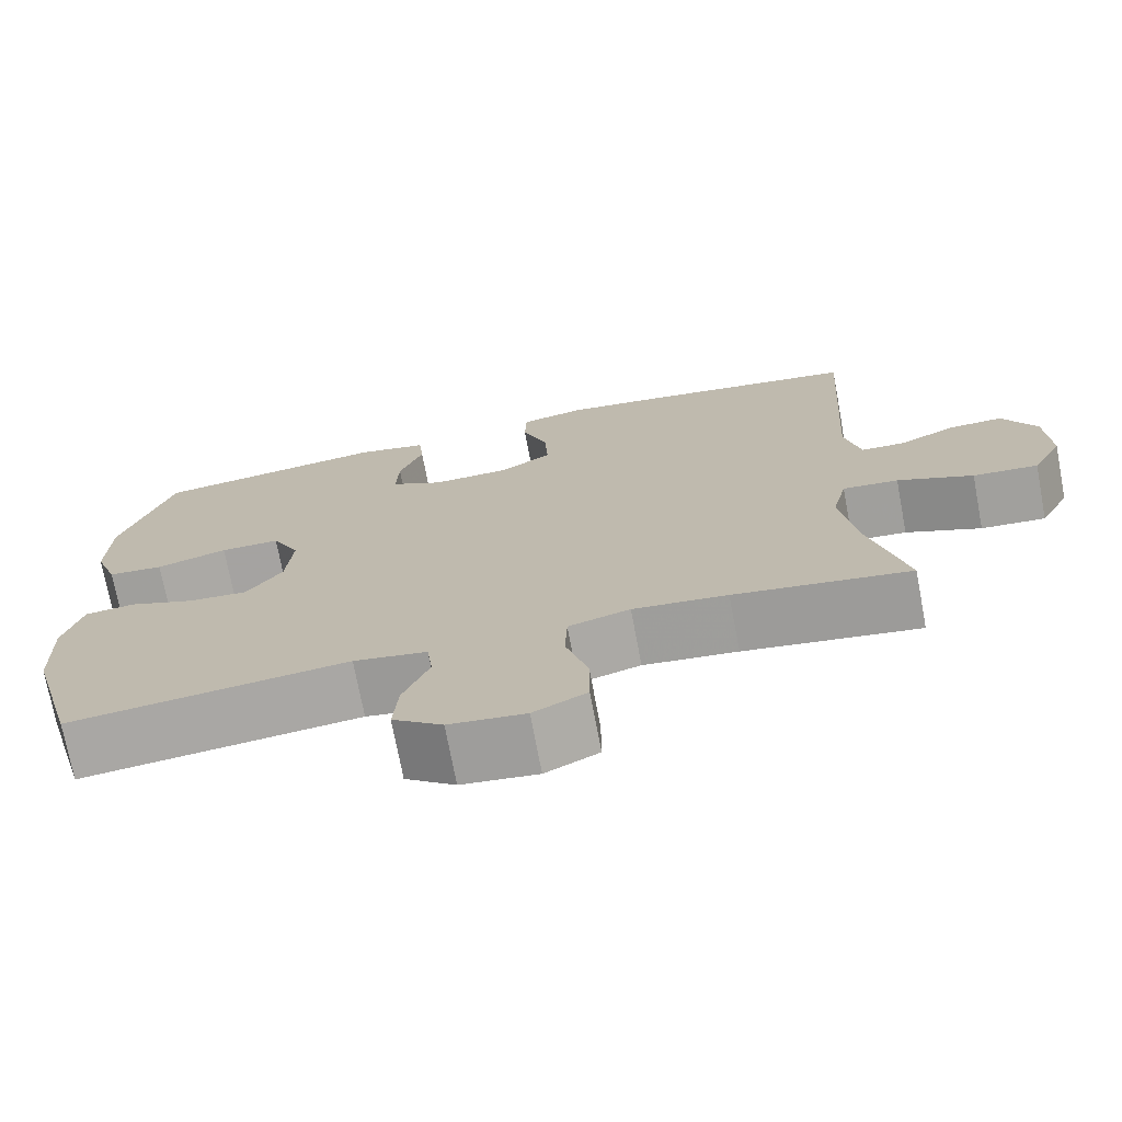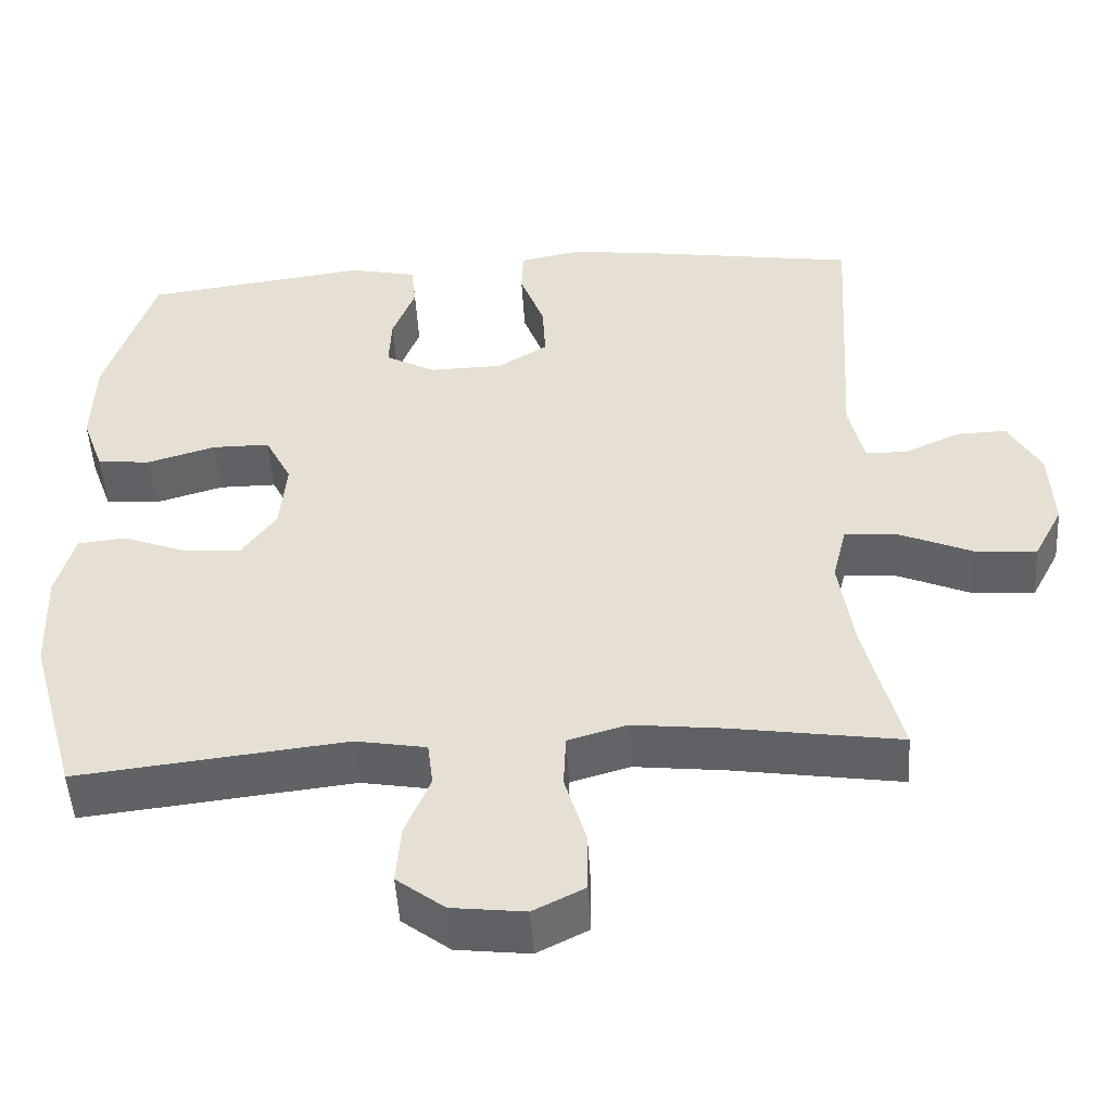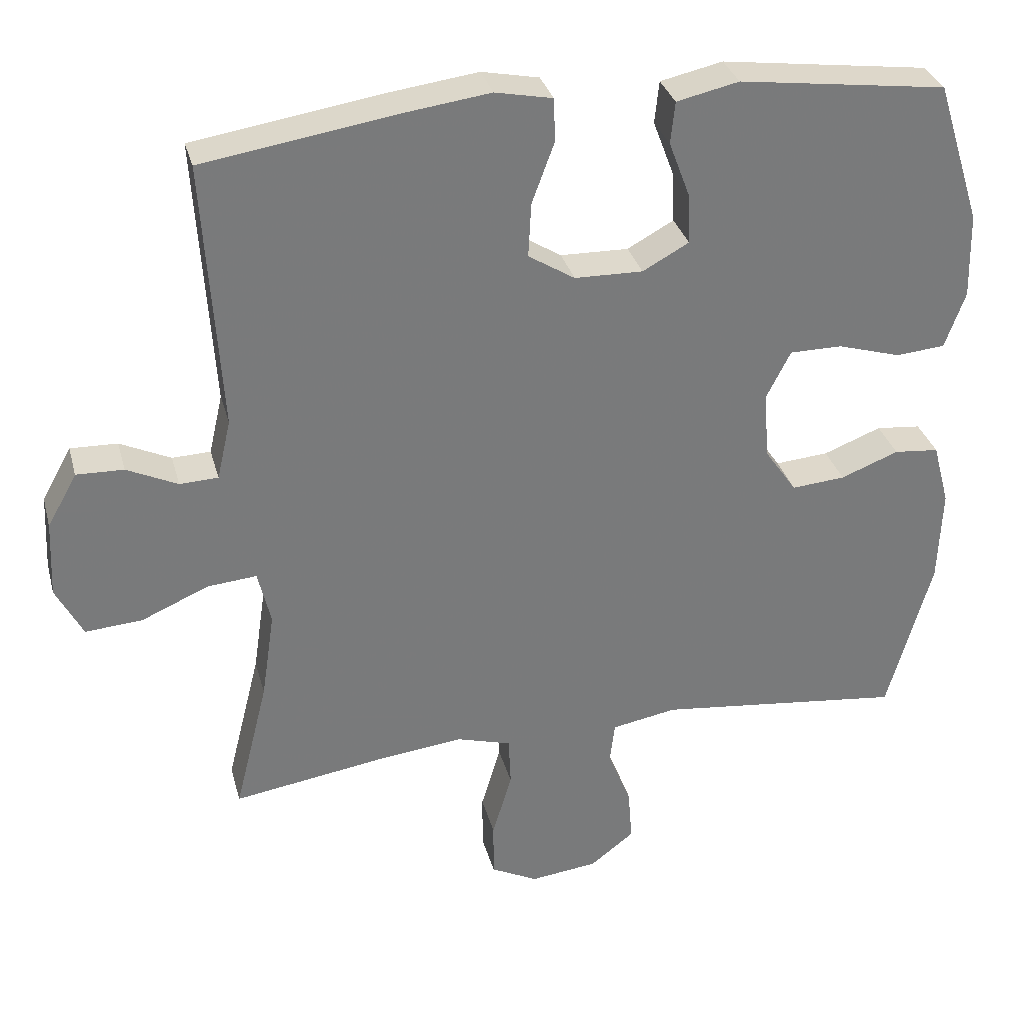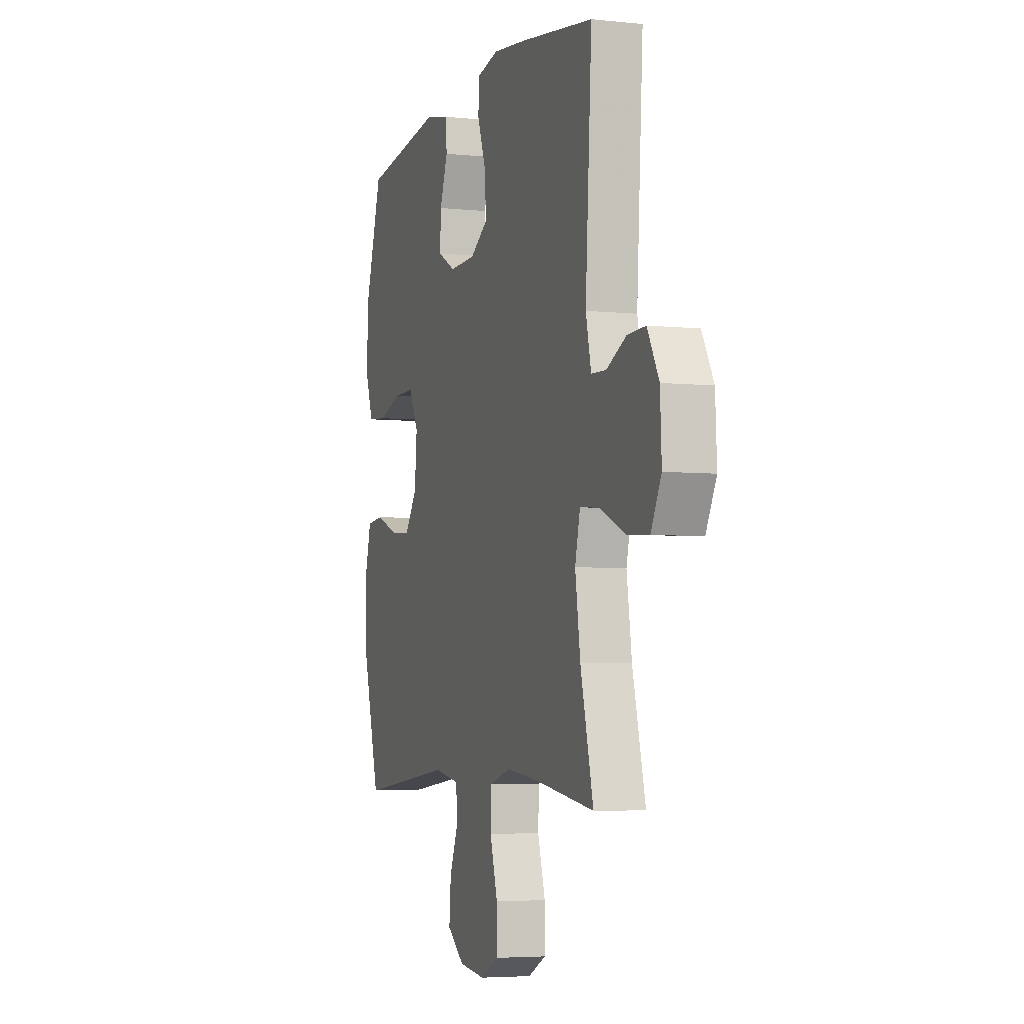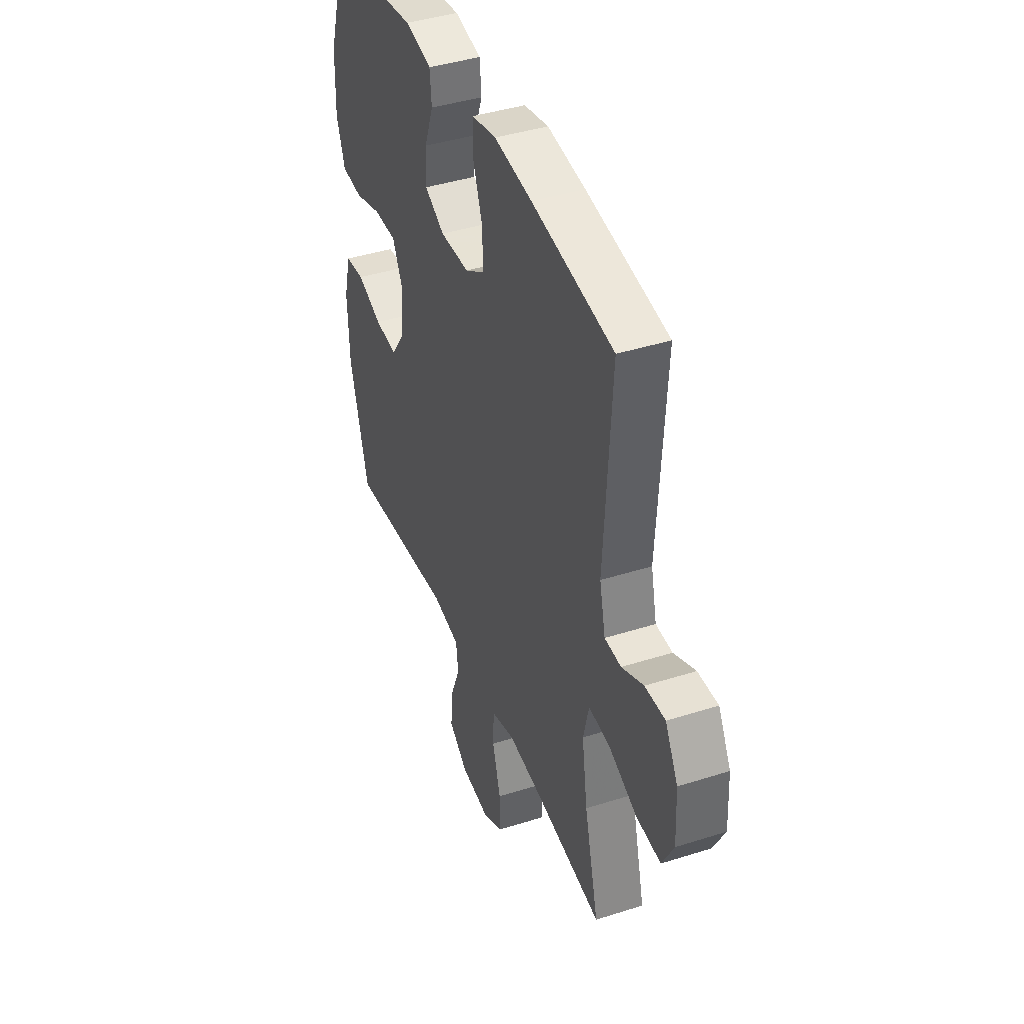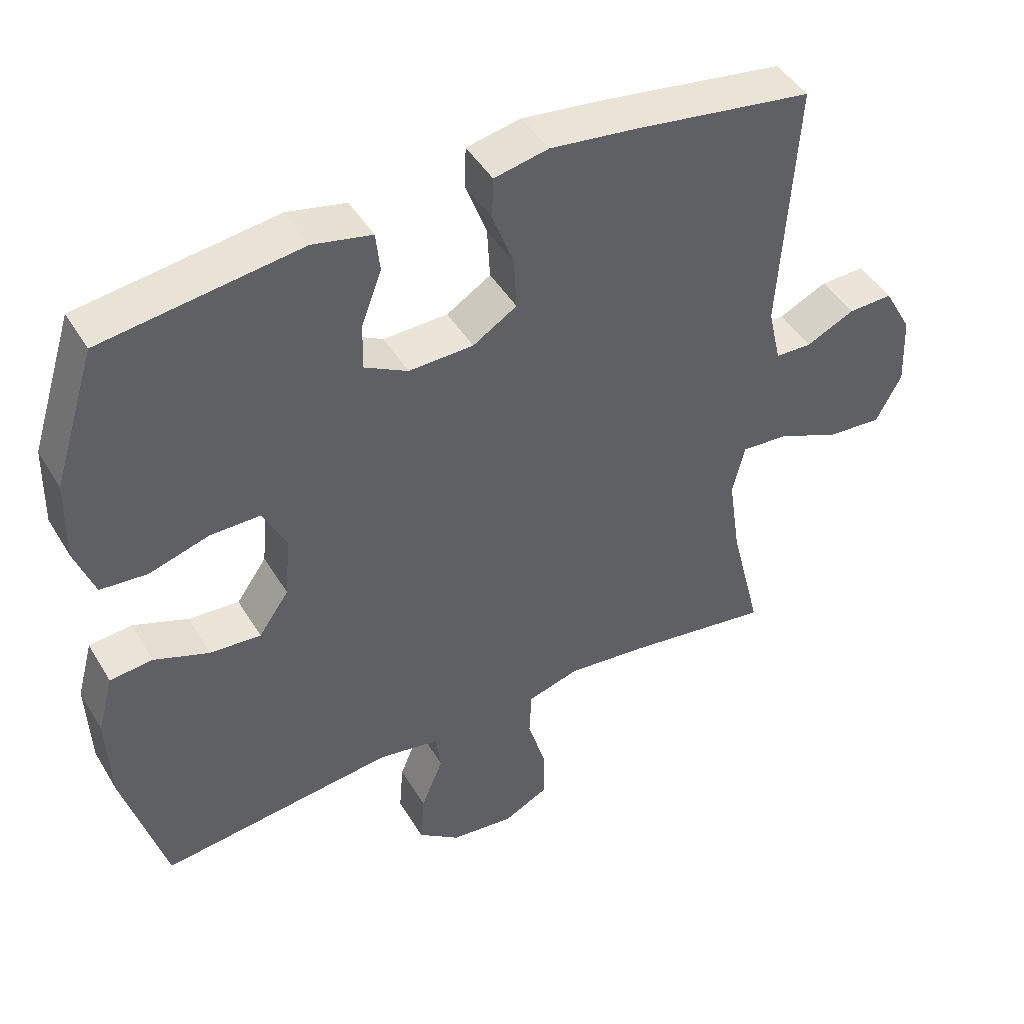
<metadata>
{"format":"obj","ext":"obj","renderer":"f3d","projection":"perspective","resolution":1024,"background":"white","views":[{"elev":-73.1,"azim":10.7,"up":"+Z"},{"elev":-49.8,"azim":3.5,"up":"+Z"},{"elev":32.2,"azim":165.6,"up":"+Z"},{"elev":-4.8,"azim":71.3,"up":"+Z"},{"elev":41.4,"azim":68.9,"up":"+Z"},{"elev":45.7,"azim":-29.4,"up":"+Z"}]}
</metadata>
<code>
v 0.5 0.07 0.5
v 0.477 0.07 0.129
v 0.496 0.07 0.046
v 0.549 0.07 0.044
v 0.619 0.07 0.077
v 0.684 0.07 0.079
v 0.725 0.07 0.005
v 0.73 0.07 -0.1
v 0.693 0.07 -0.171
v 0.614 0.07 -0.165
v 0.522 0.07 -0.125
v 0.454 0.07 -0.119
v 0.436 0.07 -0.194
v 0.454 0.07 -0.316
v 0.5 0.07 -0.5
v 0.286 0.07 -0.467
v 0.171 0.07 -0.454
v 0.096 0.07 -0.476
v 0.093 0.07 -0.545
v 0.12 0.07 -0.636
v 0.12 0.07 -0.713
v 0.055 0.07 -0.746
v -0.038 0.07 -0.735
v -0.099 0.07 -0.688
v -0.093 0.07 -0.613
v -0.061 0.07 -0.534
v -0.068 0.07 -0.477
v -0.158 0.07 -0.461
v -0.5 0.07 -0.5
v -0.561 0.07 -0.282
v -0.566 0.07 -0.151
v -0.543 0.07 -0.065
v -0.481 0.07 -0.059
v -0.401 0.07 -0.09
v -0.327 0.07 -0.096
v -0.283 0.07 -0.033
v -0.275 0.07 0.06
v -0.309 0.07 0.127
v -0.382 0.07 0.127
v -0.469 0.07 0.101
v -0.537 0.07 0.107
v -0.565 0.07 0.185
v -0.562 0.07 0.303
v -0.5 0.07 0.5
v -0.213 0.07 0.538
v -0.127 0.07 0.519
v -0.121 0.07 0.461
v -0.15 0.07 0.384
v -0.153 0.07 0.315
v -0.089 0.07 0.28
v 0.005 0.07 0.282
v 0.069 0.07 0.322
v 0.065 0.07 0.397
v 0.034 0.07 0.481
v 0.036 0.07 0.541
v 0.115 0.07 0.557
v 0.237 0.07 0.541
v 0.5 0 0.5
v 0.477 0 0.129
v 0.496 0 0.046
v 0.549 0 0.044
v 0.619 0 0.077
v 0.684 0 0.079
v 0.725 0 0.005
v 0.73 0 -0.1
v 0.693 0 -0.171
v 0.614 0 -0.165
v 0.522 0 -0.125
v 0.454 0 -0.119
v 0.436 0 -0.194
v 0.454 0 -0.316
v 0.5 0 -0.5
v 0.286 0 -0.467
v 0.171 0 -0.454
v 0.096 0 -0.476
v 0.093 0 -0.545
v 0.12 0 -0.636
v 0.12 0 -0.713
v 0.055 0 -0.746
v -0.038 0 -0.735
v -0.099 0 -0.688
v -0.093 0 -0.613
v -0.061 0 -0.534
v -0.068 0 -0.477
v -0.158 0 -0.461
v -0.5 0 -0.5
v -0.561 0 -0.282
v -0.566 0 -0.151
v -0.543 0 -0.065
v -0.481 0 -0.059
v -0.401 0 -0.09
v -0.327 0 -0.096
v -0.283 0 -0.033
v -0.275 0 0.06
v -0.309 0 0.127
v -0.382 0 0.127
v -0.469 0 0.101
v -0.537 0 0.107
v -0.565 0 0.185
v -0.562 0 0.303
v -0.5 0 0.5
v -0.213 0 0.538
v -0.127 0 0.519
v -0.121 0 0.461
v -0.15 0 0.384
v -0.153 0 0.315
v -0.089 0 0.28
v 0.005 0 0.282
v 0.069 0 0.322
v 0.065 0 0.397
v 0.034 0 0.481
v 0.036 0 0.541
v 0.115 0 0.557
v 0.237 0 0.541
f 56 57 1 2
f 53 54 55 56
f 52 53 56 2
f 51 52 2 3
f 50 51 3
f 45 46 47 48
f 45 48 49
f 44 45 49
f 43 44 49 50
f 39 40 41 42
f 38 39 42 43
f 31 32 33 34
f 31 34 35
f 28 29 30 31
f 27 28 31 35
f 23 24 25 26
f 21 22 23 26
f 19 20 21 26
f 18 19 26 27
f 17 18 27 35
f 14 15 16
f 13 14 16 17
f 12 13 17 35
f 8 9 10 11
f 8 11 12
f 4 5 6 7
f 3 4 7 8
f 38 43 50 3
f 8 12 35 36
f 8 36 37
f 3 8 37 38
f 59 58 114 113
f 113 112 111 110
f 59 113 110 109
f 60 59 109 108
f 60 108 107
f 105 104 103 102
f 106 105 102
f 106 102 101
f 107 106 101 100
f 99 98 97 96
f 100 99 96 95
f 91 90 89 88
f 92 91 88
f 88 87 86 85
f 92 88 85 84
f 83 82 81 80
f 83 80 79 78
f 83 78 77 76
f 84 83 76 75
f 92 84 75 74
f 73 72 71
f 74 73 71 70
f 92 74 70 69
f 68 67 66 65
f 69 68 65
f 64 63 62 61
f 65 64 61 60
f 60 107 100 95
f 93 92 69 65
f 94 93 65
f 95 94 65 60
f 1 58 59 2
f 2 59 60 3
f 3 60 61 4
f 4 61 62 5
f 5 62 63 6
f 6 63 64 7
f 7 64 65 8
f 8 65 66 9
f 9 66 67 10
f 10 67 68 11
f 11 68 69 12
f 12 69 70 13
f 13 70 71 14
f 14 71 72 15
f 15 72 73 16
f 16 73 74 17
f 17 74 75 18
f 18 75 76 19
f 19 76 77 20
f 20 77 78 21
f 21 78 79 22
f 22 79 80 23
f 23 80 81 24
f 24 81 82 25
f 25 82 83 26
f 26 83 84 27
f 27 84 85 28
f 28 85 86 29
f 29 86 87 30
f 30 87 88 31
f 31 88 89 32
f 32 89 90 33
f 33 90 91 34
f 34 91 92 35
f 35 92 93 36
f 36 93 94 37
f 37 94 95 38
f 38 95 96 39
f 39 96 97 40
f 40 97 98 41
f 41 98 99 42
f 42 99 100 43
f 43 100 101 44
f 44 101 102 45
f 45 102 103 46
f 46 103 104 47
f 47 104 105 48
f 48 105 106 49
f 49 106 107 50
f 50 107 108 51
f 51 108 109 52
f 52 109 110 53
f 53 110 111 54
f 54 111 112 55
f 55 112 113 56
f 56 113 114 57
f 57 114 58 1

</code>
